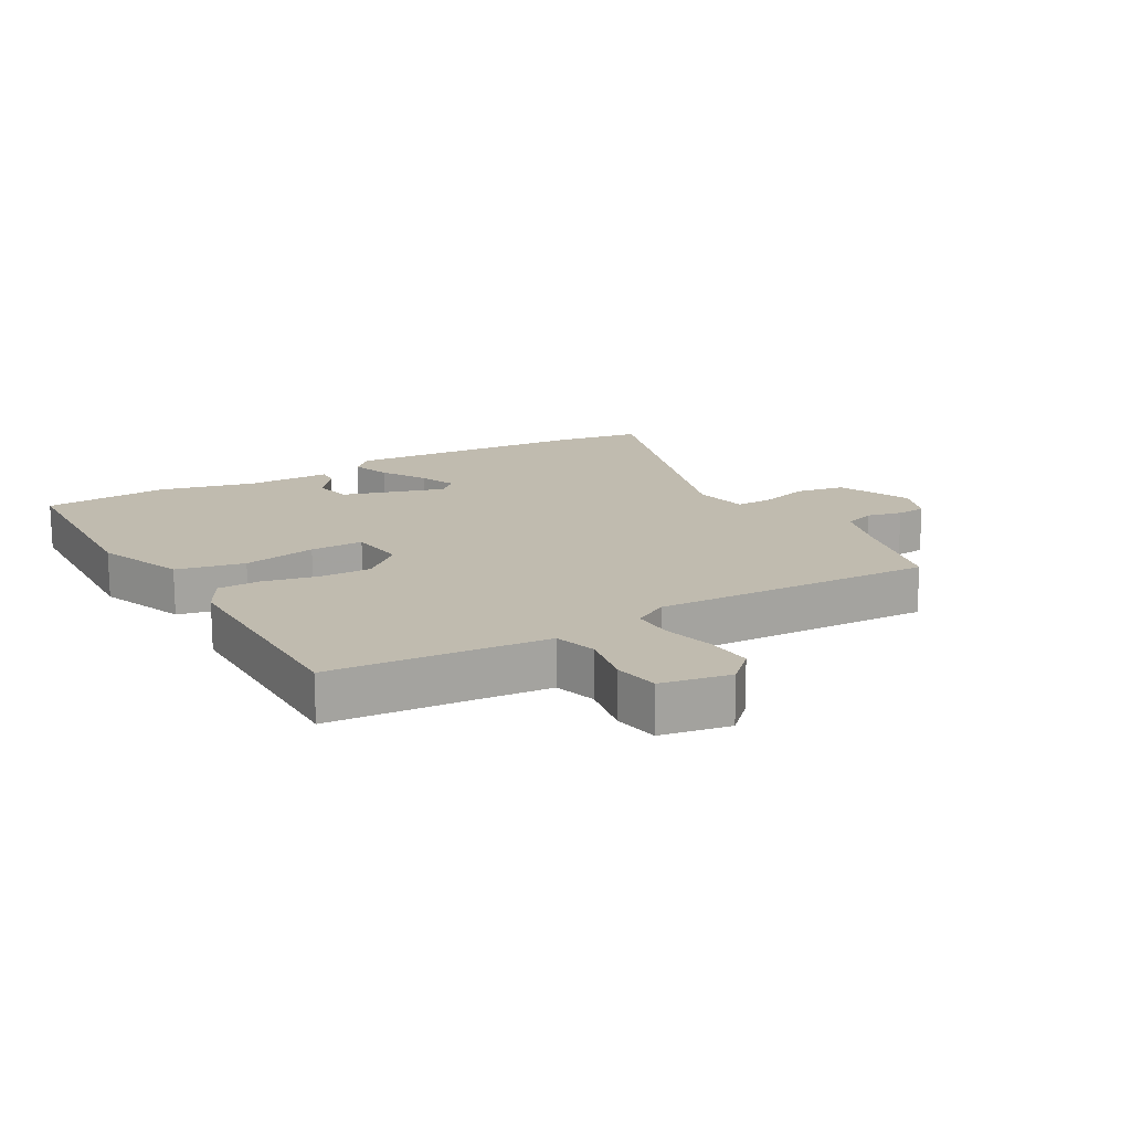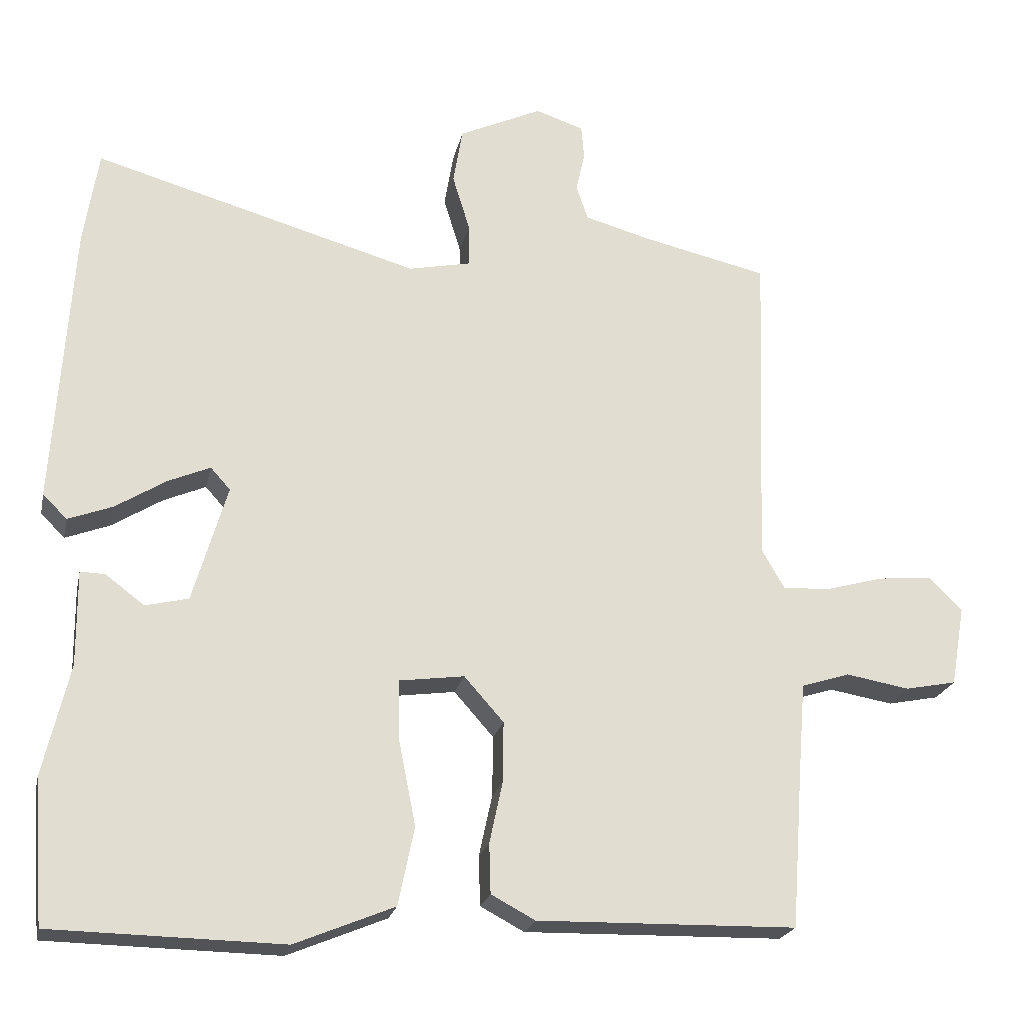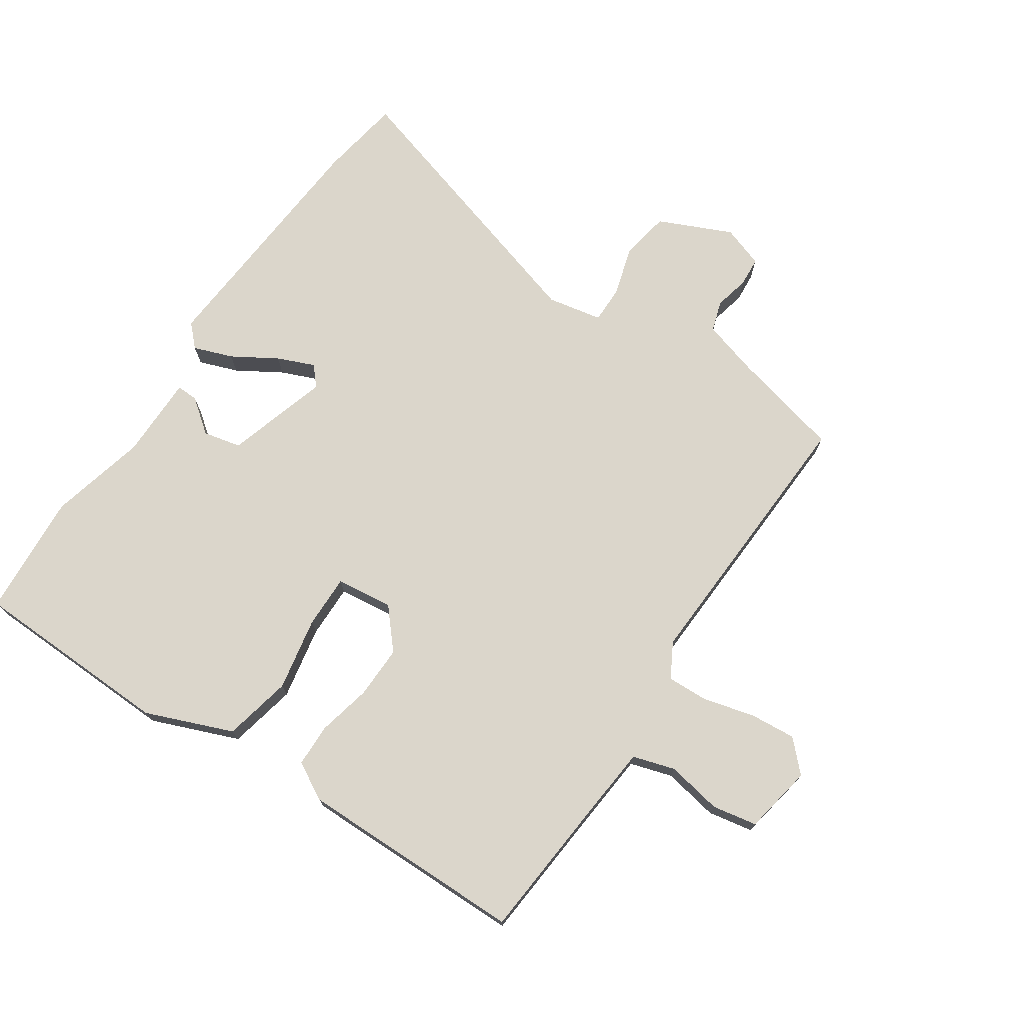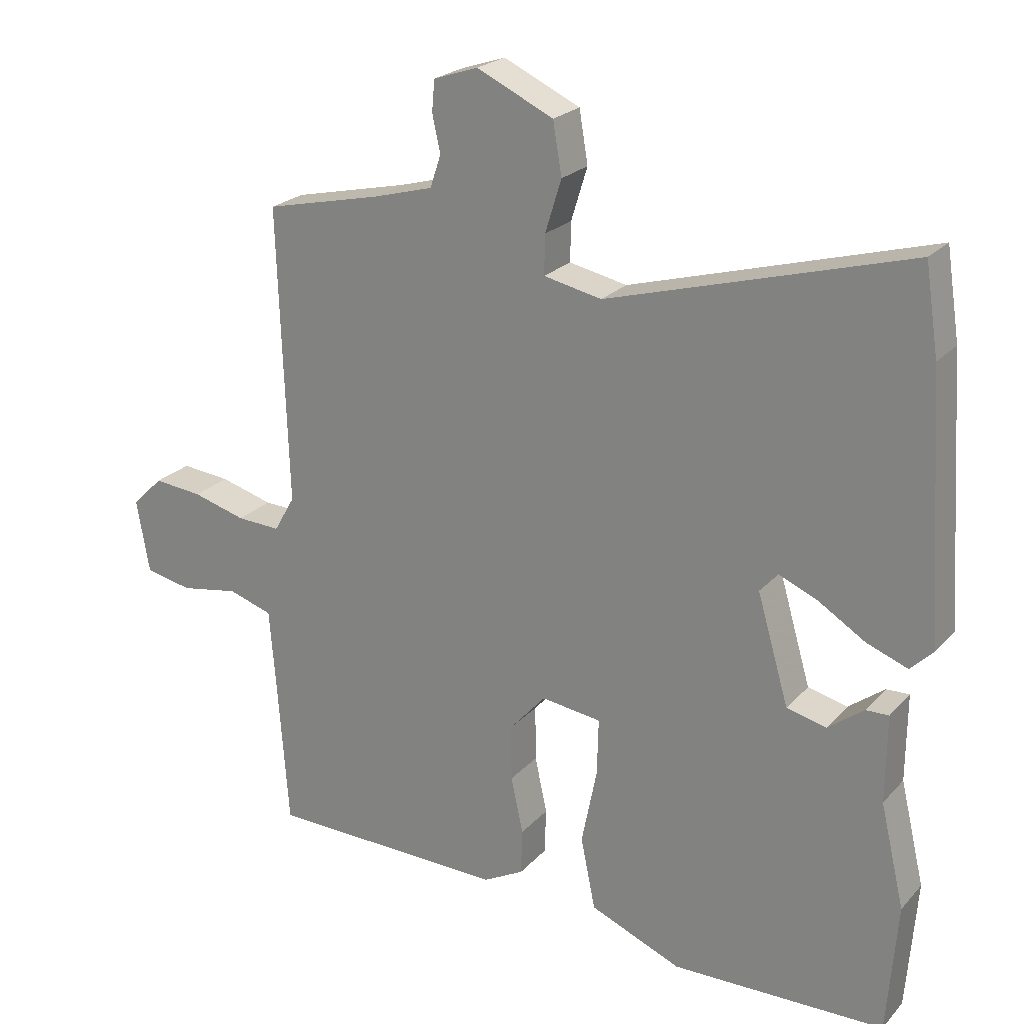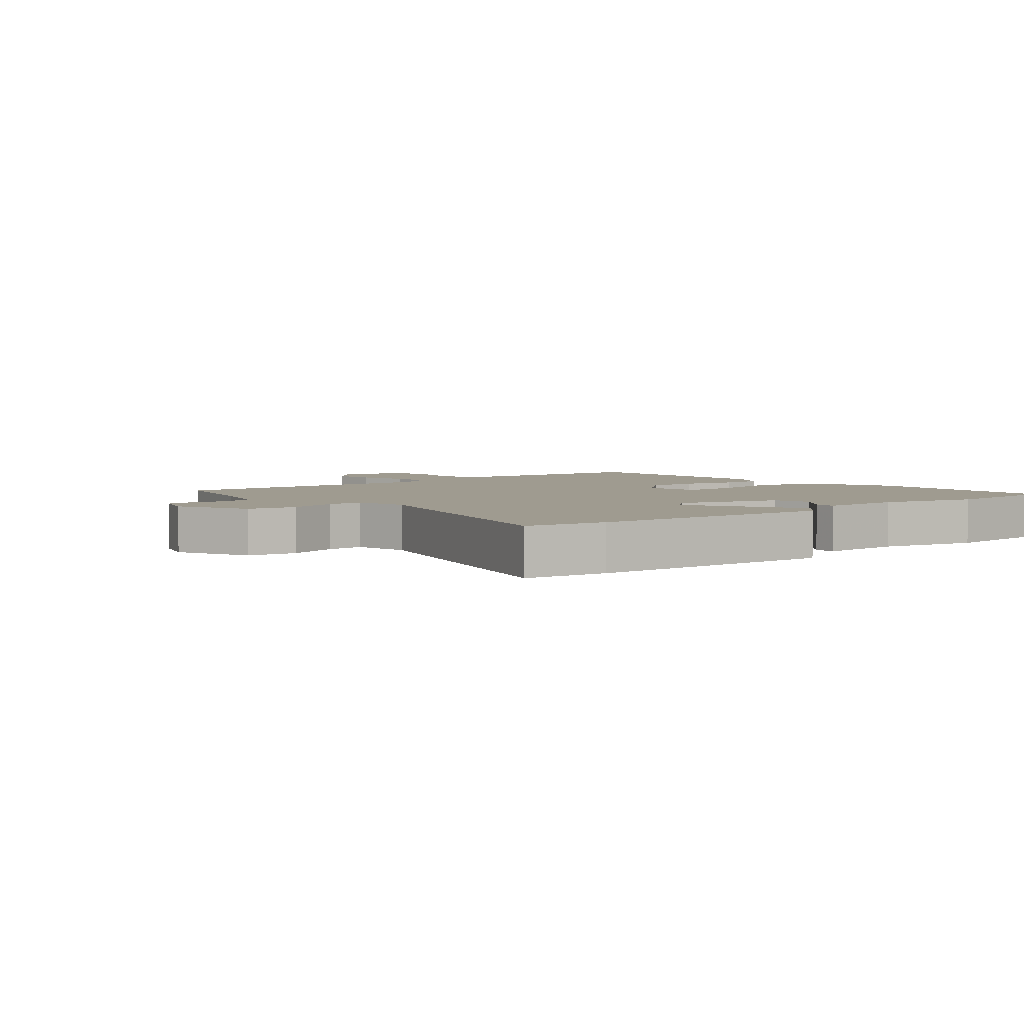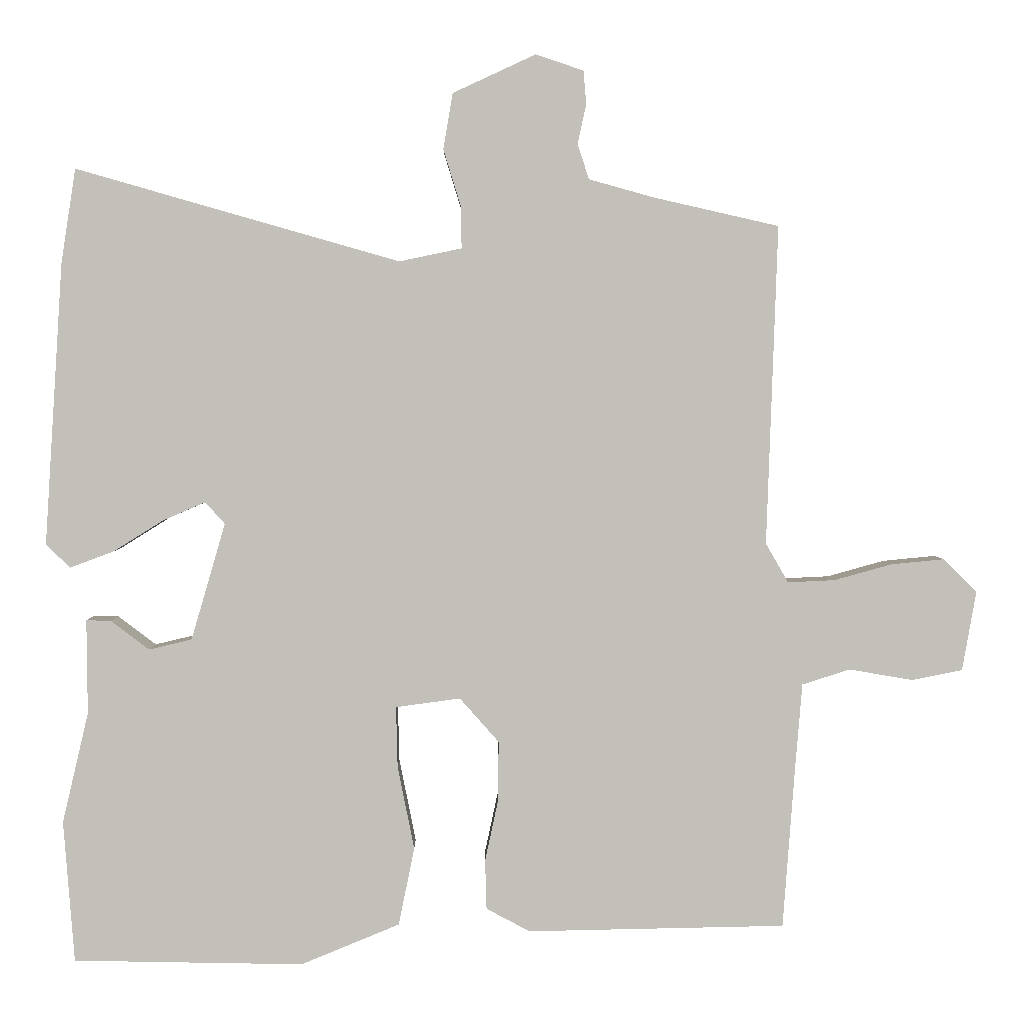
<metadata>
{"format":"obj","ext":"obj","renderer":"f3d","projection":"perspective","resolution":1024,"background":"white","views":[{"elev":16.2,"azim":-119.1,"up":"+Y"},{"elev":-22.0,"azim":168.0,"up":"+Z"},{"elev":73.6,"azim":-145.5,"up":"+Y"},{"elev":22.9,"azim":30.5,"up":"+Z"},{"elev":4.0,"azim":50.5,"up":"+Y"},{"elev":2.9,"azim":179.4,"up":"+Z"}]}
</metadata>
<code>
v -0.493 0.07 -0.478
v -0.509 0.07 -0.261
v -0.519 0.07 -0.138
v -0.585 0.07 -0.117
v -0.672 0.07 -0.132
v -0.742 0.07 -0.118
v -0.761 0.07 -0.009
v -0.715 0.07 0.037
v -0.642 0.07 0.03
v -0.563 0.07 0.008
v -0.498 0.07 0.005
v -0.467 0.07 0.059
v -0.482 0.07 0.499
v -0.31 0.07 0.538
v -0.22 0.07 0.563
v -0.204 0.07 0.611
v -0.216 0.07 0.666
v -0.212 0.07 0.712
v -0.146 0.07 0.734
v -0.032 0.07 0.681
v -0.019 0.07 0.604
v -0.043 0.07 0.526
v -0.044 0.07 0.468
v 0.042 0.07 0.45
v 0.488 0.07 0.577
v 0.508 0.07 0.447
v 0.533 0.07 0.059
v 0.5 0.07 0.026
v 0.439 0.07 0.049
v 0.37 0.07 0.092
v 0.312 0.07 0.117
v 0.285 0.07 0.087
v 0.332 0.07 -0.074
v 0.391 0.07 -0.088
v 0.444 0.07 -0.048
v 0.478 0.07 -0.047
v 0.477 0.07 -0.177
v 0.513 0.07 -0.33
v 0.498 0.07 -0.525
v 0.181 0.07 -0.531
v 0.045 0.07 -0.475
v 0.023 0.07 -0.368
v 0.046 0.07 -0.253
v 0.048 0.07 -0.169
v -0.041 0.07 -0.157
v -0.095 0.07 -0.218
v -0.094 0.07 -0.301
v -0.076 0.07 -0.385
v -0.078 0.07 -0.453
v -0.138 0.07 -0.485
v -0.493 0 -0.478
v -0.509 0 -0.261
v -0.519 0 -0.138
v -0.585 0 -0.117
v -0.672 0 -0.132
v -0.742 0 -0.118
v -0.761 0 -0.009
v -0.715 0 0.037
v -0.642 0 0.03
v -0.563 0 0.008
v -0.498 0 0.005
v -0.467 0 0.059
v -0.482 0 0.499
v -0.31 0 0.538
v -0.22 0 0.563
v -0.204 0 0.611
v -0.216 0 0.666
v -0.212 0 0.712
v -0.146 0 0.734
v -0.032 0 0.681
v -0.019 0 0.604
v -0.043 0 0.526
v -0.044 0 0.468
v 0.042 0 0.45
v 0.488 0 0.577
v 0.508 0 0.447
v 0.533 0 0.059
v 0.5 0 0.026
v 0.439 0 0.049
v 0.37 0 0.092
v 0.312 0 0.117
v 0.285 0 0.087
v 0.332 0 -0.074
v 0.391 0 -0.088
v 0.444 0 -0.048
v 0.478 0 -0.047
v 0.477 0 -0.177
v 0.513 0 -0.33
v 0.498 0 -0.525
v 0.181 0 -0.531
v 0.045 0 -0.475
v 0.023 0 -0.368
v 0.046 0 -0.253
v 0.048 0 -0.169
v -0.041 0 -0.157
v -0.095 0 -0.218
v -0.094 0 -0.301
v -0.076 0 -0.385
v -0.078 0 -0.453
v -0.138 0 -0.485
f 50 1 2
f 49 50 2
f 48 49 2
f 47 48 2
f 46 47 2 3
f 45 46 3 4
f 41 42 43
f 40 41 43
f 39 40 43
f 38 39 43
f 37 38 43
f 37 43 44
f 34 35 36 37
f 37 44 45
f 34 37 45
f 33 34 45
f 28 29 30
f 27 28 30
f 26 27 30
f 25 26 30
f 24 25 30
f 23 24 30 31
f 20 21 22
f 19 20 22
f 18 19 22
f 17 18 22
f 16 17 22
f 15 16 22 23
f 23 31 32
f 15 23 32
f 14 15 32
f 8 9 10
f 7 8 10
f 6 7 10
f 5 6 10
f 4 5 10
f 4 10 11
f 45 4 11
f 32 33 45
f 14 32 45
f 13 14 45
f 12 13 45
f 11 12 45
f 52 51 100
f 52 100 99
f 52 99 98
f 52 98 97
f 53 52 97 96
f 54 53 96 95
f 93 92 91
f 93 91 90
f 93 90 89
f 93 89 88
f 93 88 87
f 94 93 87
f 87 86 85 84
f 95 94 87
f 95 87 84
f 95 84 83
f 80 79 78
f 80 78 77
f 80 77 76
f 80 76 75
f 80 75 74
f 81 80 74 73
f 72 71 70
f 72 70 69
f 72 69 68
f 72 68 67
f 72 67 66
f 73 72 66 65
f 82 81 73
f 82 73 65
f 82 65 64
f 60 59 58
f 60 58 57
f 60 57 56
f 60 56 55
f 60 55 54
f 61 60 54
f 61 54 95
f 95 83 82
f 95 82 64
f 95 64 63
f 95 63 62
f 95 62 61
f 1 51 52 2
f 2 52 53 3
f 3 53 54 4
f 4 54 55 5
f 5 55 56 6
f 6 56 57 7
f 7 57 58 8
f 8 58 59 9
f 9 59 60 10
f 10 60 61 11
f 11 61 62 12
f 12 62 63 13
f 13 63 64 14
f 14 64 65 15
f 15 65 66 16
f 16 66 67 17
f 17 67 68 18
f 18 68 69 19
f 19 69 70 20
f 20 70 71 21
f 21 71 72 22
f 22 72 73 23
f 23 73 74 24
f 24 74 75 25
f 25 75 76 26
f 26 76 77 27
f 27 77 78 28
f 28 78 79 29
f 29 79 80 30
f 30 80 81 31
f 31 81 82 32
f 32 82 83 33
f 33 83 84 34
f 34 84 85 35
f 35 85 86 36
f 36 86 87 37
f 37 87 88 38
f 38 88 89 39
f 39 89 90 40
f 40 90 91 41
f 41 91 92 42
f 42 92 93 43
f 43 93 94 44
f 44 94 95 45
f 45 95 96 46
f 46 96 97 47
f 47 97 98 48
f 48 98 99 49
f 49 99 100 50
f 50 100 51 1

</code>
